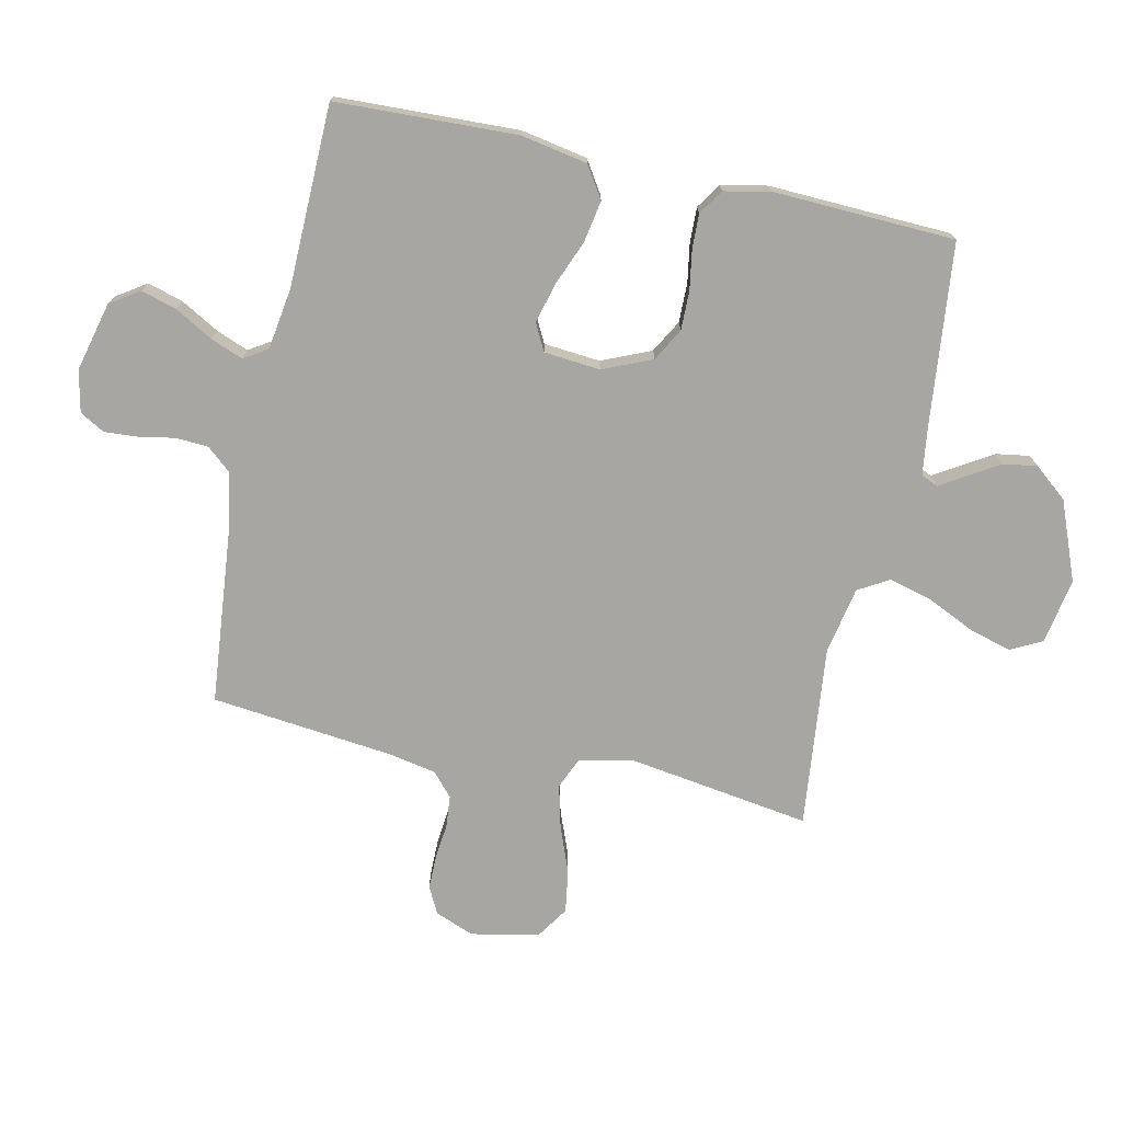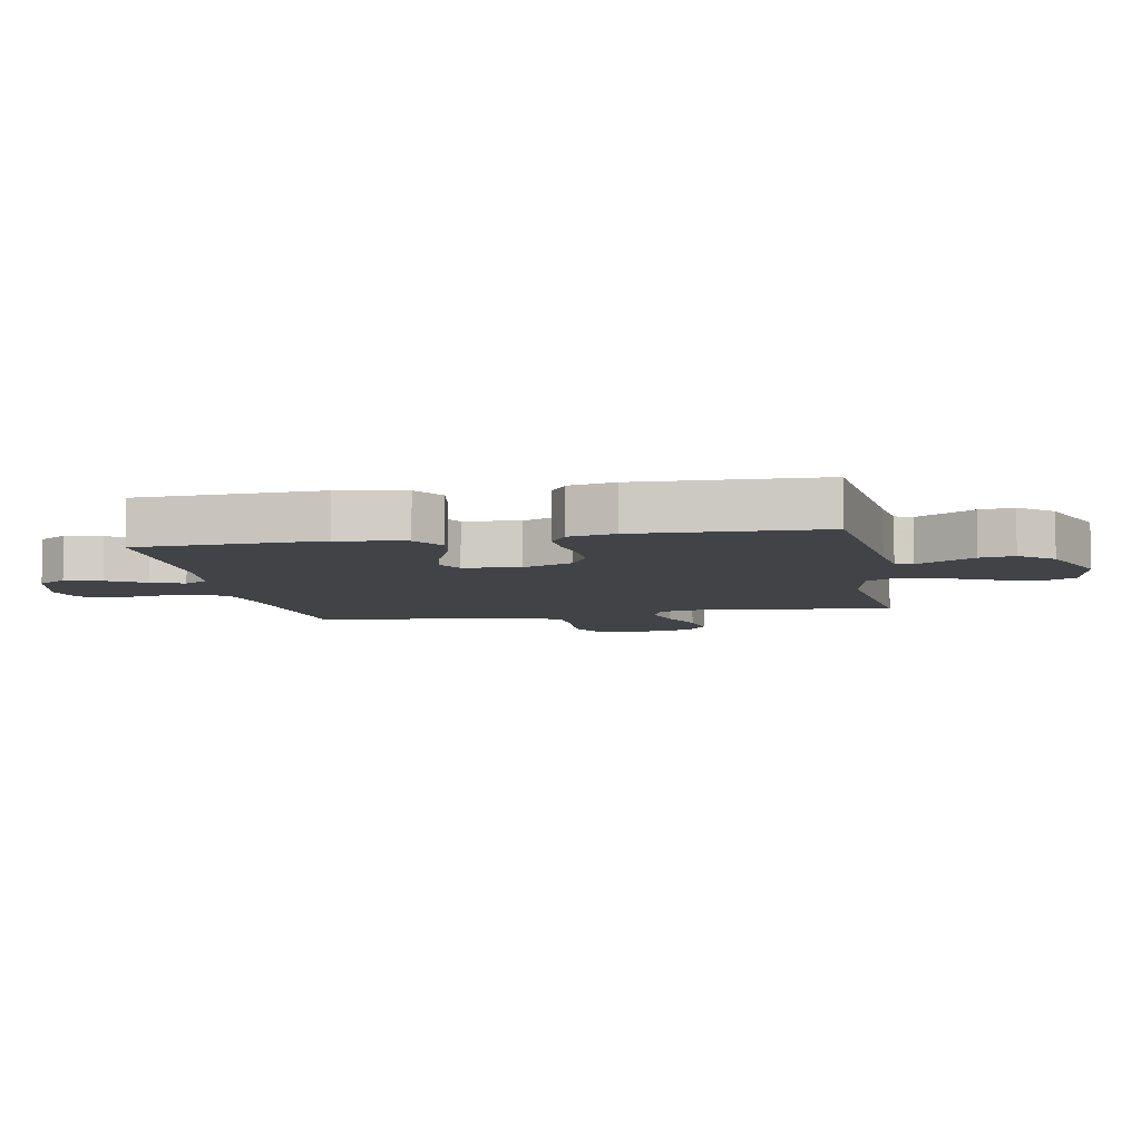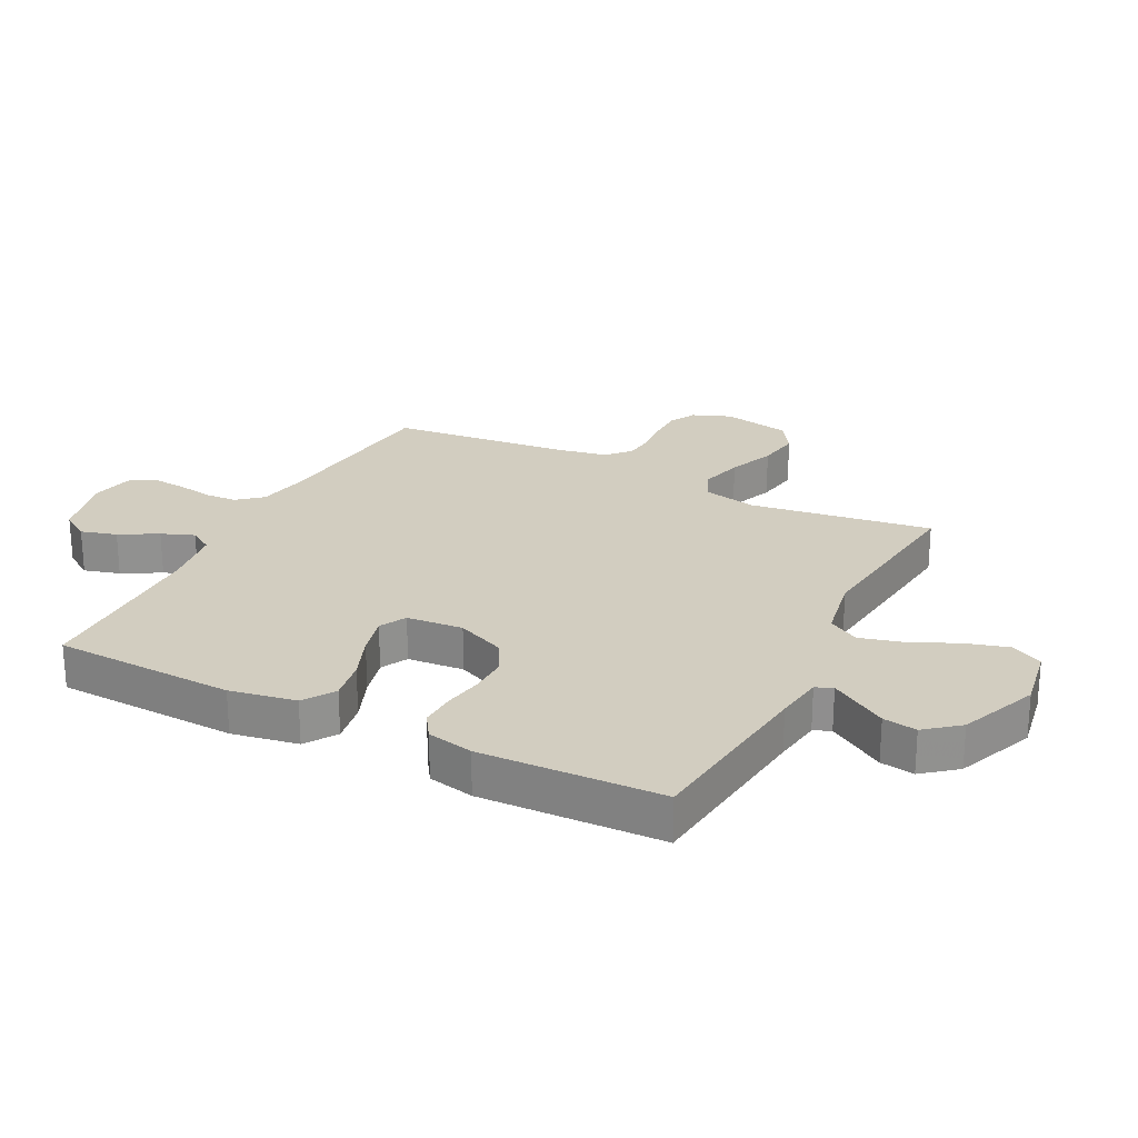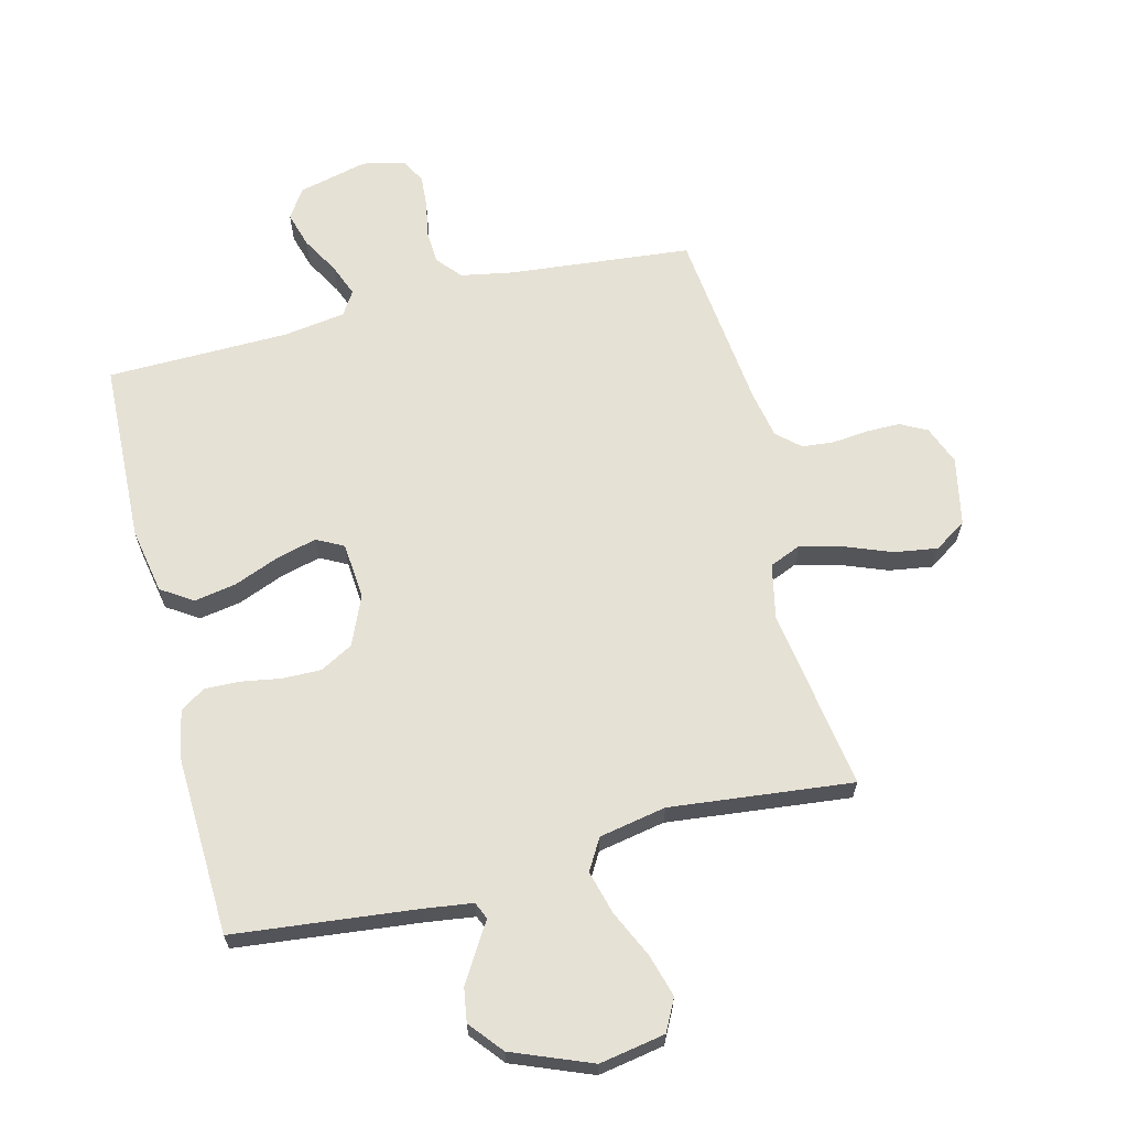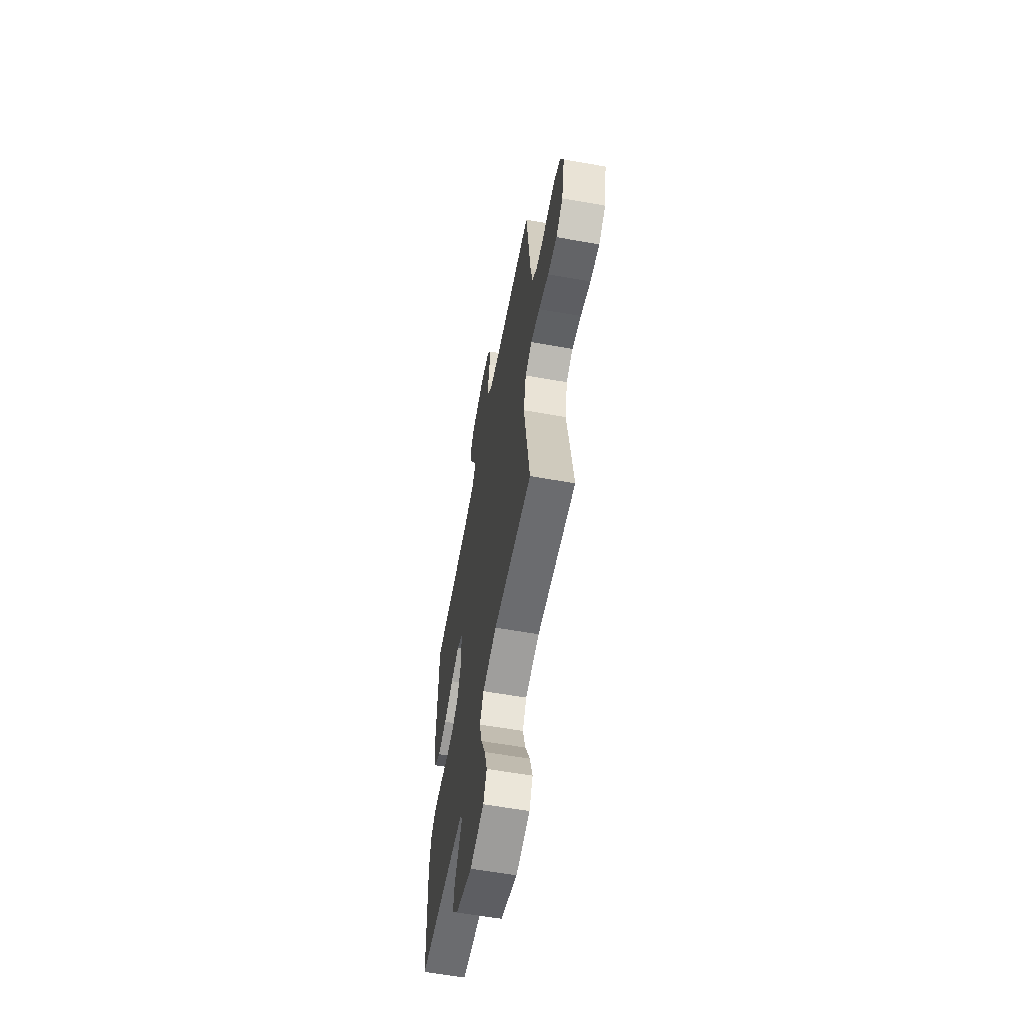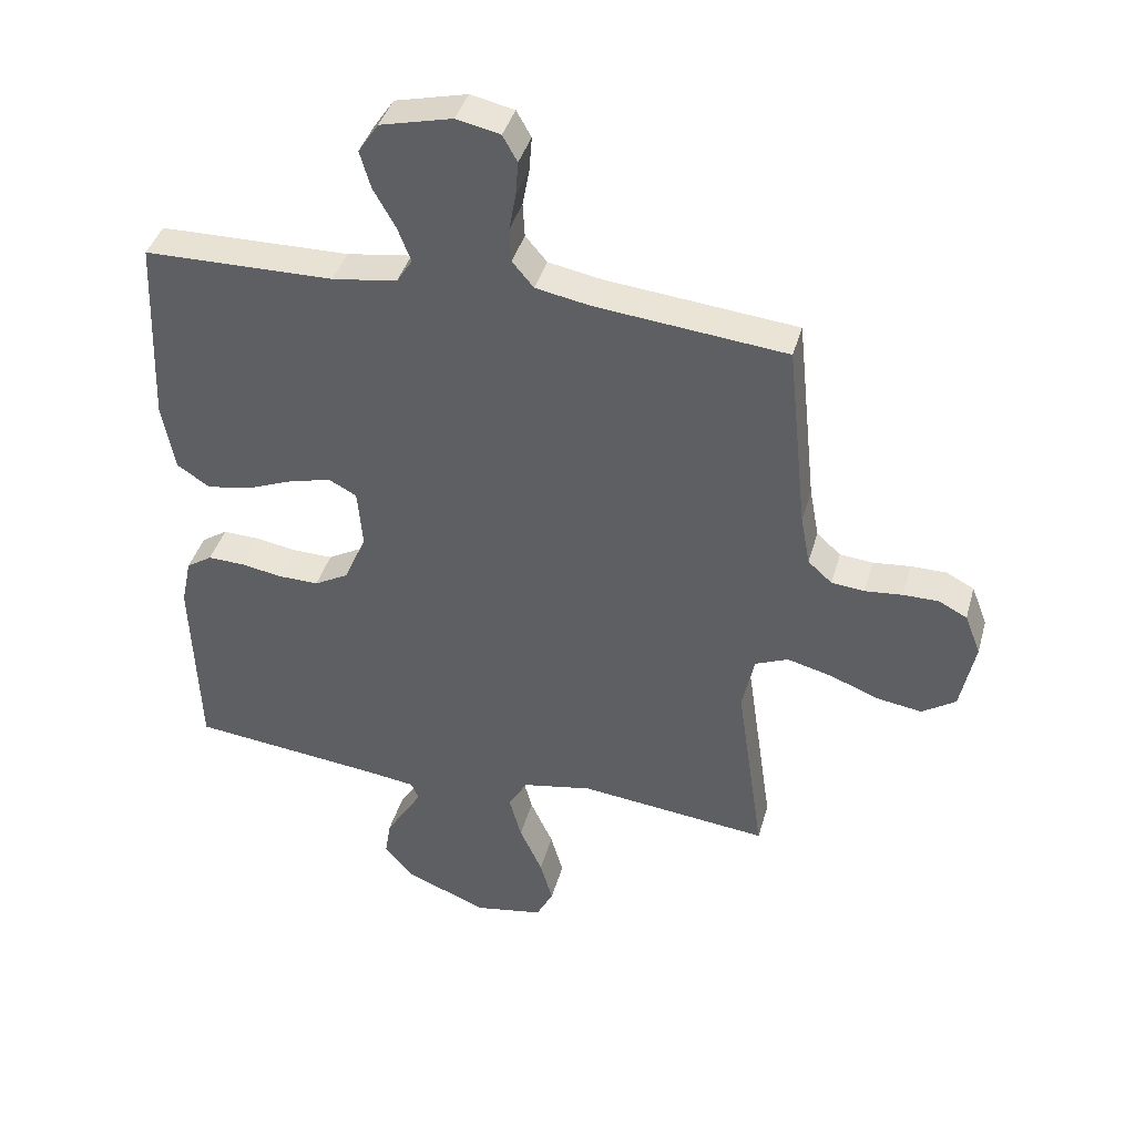
<metadata>
{"format":"obj","ext":"obj","renderer":"f3d","projection":"perspective","resolution":1024,"background":"white","views":[{"elev":-74.0,"azim":77.6,"up":"+Y"},{"elev":-7.0,"azim":100.6,"up":"+Y"},{"elev":24.4,"azim":117.1,"up":"+Y"},{"elev":64.8,"azim":165.8,"up":"+Y"},{"elev":-60.0,"azim":-100.3,"up":"+Z"},{"elev":40.5,"azim":-164.6,"up":"+Z"}]}
</metadata>
<code>
v -0.5 0.07 -0.5
v -0.456 0.07 -0.2
v -0.475 0.07 -0.11
v -0.527 0.07 -0.088
v -0.597 0.07 -0.106
v -0.674 0.07 -0.136
v -0.745 0.07 -0.147
v -0.798 0.07 -0.112
v -0.821 0.07 0
v -0.796 0.07 0.064
v -0.752 0.07 0.087
v -0.696 0.07 0.087
v -0.637 0.07 0.081
v -0.585 0.07 0.086
v -0.547 0.07 0.12
v -0.532 0.07 0.2
v -0.5 0.07 0.5
v -0.2 0.07 0.53
v -0.114 0.07 0.546
v -0.08 0.07 0.586
v -0.077 0.07 0.64
v -0.088 0.07 0.7
v -0.092 0.07 0.754
v -0.069 0.07 0.795
v 0 0.07 0.81
v 0.114 0.07 0.782
v 0.146 0.07 0.734
v 0.129 0.07 0.675
v 0.094 0.07 0.613
v 0.073 0.07 0.559
v 0.098 0.07 0.52
v 0.2 0.07 0.505
v 0.5 0.07 0.5
v 0.512 0.07 0.2
v 0.492 0.07 0.091
v 0.44 0.07 0.057
v 0.371 0.07 0.069
v 0.296 0.07 0.099
v 0.23 0.07 0.116
v 0.186 0.07 0.093
v 0.178 0.07 0
v 0.213 0.07 -0.081
v 0.267 0.07 -0.111
v 0.331 0.07 -0.11
v 0.396 0.07 -0.099
v 0.454 0.07 -0.097
v 0.495 0.07 -0.124
v 0.511 0.07 -0.2
v 0.5 0.07 -0.5
v 0.2 0.07 -0.533
v 0.12 0.07 -0.544
v 0.108 0.07 -0.572
v 0.134 0.07 -0.614
v 0.166 0.07 -0.666
v 0.175 0.07 -0.722
v 0.13 0.07 -0.777
v 0 0.07 -0.829
v -0.108 0.07 -0.81
v -0.135 0.07 -0.758
v -0.115 0.07 -0.688
v -0.079 0.07 -0.61
v -0.06 0.07 -0.539
v -0.09 0.07 -0.488
v -0.2 0.07 -0.467
v -0.5 0 -0.5
v -0.456 0 -0.2
v -0.475 0 -0.11
v -0.527 0 -0.088
v -0.597 0 -0.106
v -0.674 0 -0.136
v -0.745 0 -0.147
v -0.798 0 -0.112
v -0.821 0 0
v -0.796 0 0.064
v -0.752 0 0.087
v -0.696 0 0.087
v -0.637 0 0.081
v -0.585 0 0.086
v -0.547 0 0.12
v -0.532 0 0.2
v -0.5 0 0.5
v -0.2 0 0.53
v -0.114 0 0.546
v -0.08 0 0.586
v -0.077 0 0.64
v -0.088 0 0.7
v -0.092 0 0.754
v -0.069 0 0.795
v 0 0 0.81
v 0.114 0 0.782
v 0.146 0 0.734
v 0.129 0 0.675
v 0.094 0 0.613
v 0.073 0 0.559
v 0.098 0 0.52
v 0.2 0 0.505
v 0.5 0 0.5
v 0.512 0 0.2
v 0.492 0 0.091
v 0.44 0 0.057
v 0.371 0 0.069
v 0.296 0 0.099
v 0.23 0 0.116
v 0.186 0 0.093
v 0.178 0 0
v 0.213 0 -0.081
v 0.267 0 -0.111
v 0.331 0 -0.11
v 0.396 0 -0.099
v 0.454 0 -0.097
v 0.495 0 -0.124
v 0.511 0 -0.2
v 0.5 0 -0.5
v 0.2 0 -0.533
v 0.12 0 -0.544
v 0.108 0 -0.572
v 0.134 0 -0.614
v 0.166 0 -0.666
v 0.175 0 -0.722
v 0.13 0 -0.777
v 0 0 -0.829
v -0.108 0 -0.81
v -0.135 0 -0.758
v -0.115 0 -0.688
v -0.079 0 -0.61
v -0.06 0 -0.539
v -0.09 0 -0.488
v -0.2 0 -0.467
f 59 60 61
f 58 59 61
f 57 58 61
f 56 57 61
f 55 56 61
f 54 55 61
f 53 54 61
f 52 53 61
f 51 52 61 62
f 50 51 62 63
f 50 63 64
f 49 50 64
f 48 49 64
f 47 48 64
f 46 47 64
f 45 46 64
f 44 45 64
f 36 37 38
f 35 36 38
f 34 35 38
f 33 34 38
f 32 33 38
f 31 32 38 39
f 30 31 39 40
f 27 28 29
f 26 27 29
f 25 26 29
f 24 25 29
f 23 24 29
f 22 23 29
f 21 22 29
f 20 21 29 30
f 30 40 41
f 20 30 41
f 19 20 41
f 16 17 18
f 19 41 42
f 18 19 42
f 16 18 42
f 15 16 42
f 11 12 13
f 10 11 13
f 9 10 13
f 8 9 13
f 7 8 13
f 6 7 13
f 5 6 13
f 4 5 13 14
f 64 1 2
f 44 64 2
f 43 44 2
f 15 42 43
f 14 15 43
f 4 14 43
f 3 4 43
f 2 3 43
f 125 124 123
f 125 123 122
f 125 122 121
f 125 121 120
f 125 120 119
f 125 119 118
f 125 118 117
f 125 117 116
f 126 125 116 115
f 127 126 115 114
f 128 127 114
f 128 114 113
f 128 113 112
f 128 112 111
f 128 111 110
f 128 110 109
f 128 109 108
f 102 101 100
f 102 100 99
f 102 99 98
f 102 98 97
f 102 97 96
f 103 102 96 95
f 104 103 95 94
f 93 92 91
f 93 91 90
f 93 90 89
f 93 89 88
f 93 88 87
f 93 87 86
f 93 86 85
f 94 93 85 84
f 105 104 94
f 105 94 84
f 105 84 83
f 82 81 80
f 106 105 83
f 106 83 82
f 106 82 80
f 106 80 79
f 77 76 75
f 77 75 74
f 77 74 73
f 77 73 72
f 77 72 71
f 77 71 70
f 77 70 69
f 78 77 69 68
f 66 65 128
f 66 128 108
f 66 108 107
f 107 106 79
f 107 79 78
f 107 78 68
f 107 68 67
f 107 67 66
f 1 65 66 2
f 2 66 67 3
f 3 67 68 4
f 4 68 69 5
f 5 69 70 6
f 6 70 71 7
f 7 71 72 8
f 8 72 73 9
f 9 73 74 10
f 10 74 75 11
f 11 75 76 12
f 12 76 77 13
f 13 77 78 14
f 14 78 79 15
f 15 79 80 16
f 16 80 81 17
f 17 81 82 18
f 18 82 83 19
f 19 83 84 20
f 20 84 85 21
f 21 85 86 22
f 22 86 87 23
f 23 87 88 24
f 24 88 89 25
f 25 89 90 26
f 26 90 91 27
f 27 91 92 28
f 28 92 93 29
f 29 93 94 30
f 30 94 95 31
f 31 95 96 32
f 32 96 97 33
f 33 97 98 34
f 34 98 99 35
f 35 99 100 36
f 36 100 101 37
f 37 101 102 38
f 38 102 103 39
f 39 103 104 40
f 40 104 105 41
f 41 105 106 42
f 42 106 107 43
f 43 107 108 44
f 44 108 109 45
f 45 109 110 46
f 46 110 111 47
f 47 111 112 48
f 48 112 113 49
f 49 113 114 50
f 50 114 115 51
f 51 115 116 52
f 52 116 117 53
f 53 117 118 54
f 54 118 119 55
f 55 119 120 56
f 56 120 121 57
f 57 121 122 58
f 58 122 123 59
f 59 123 124 60
f 60 124 125 61
f 61 125 126 62
f 62 126 127 63
f 63 127 128 64
f 64 128 65 1

</code>
